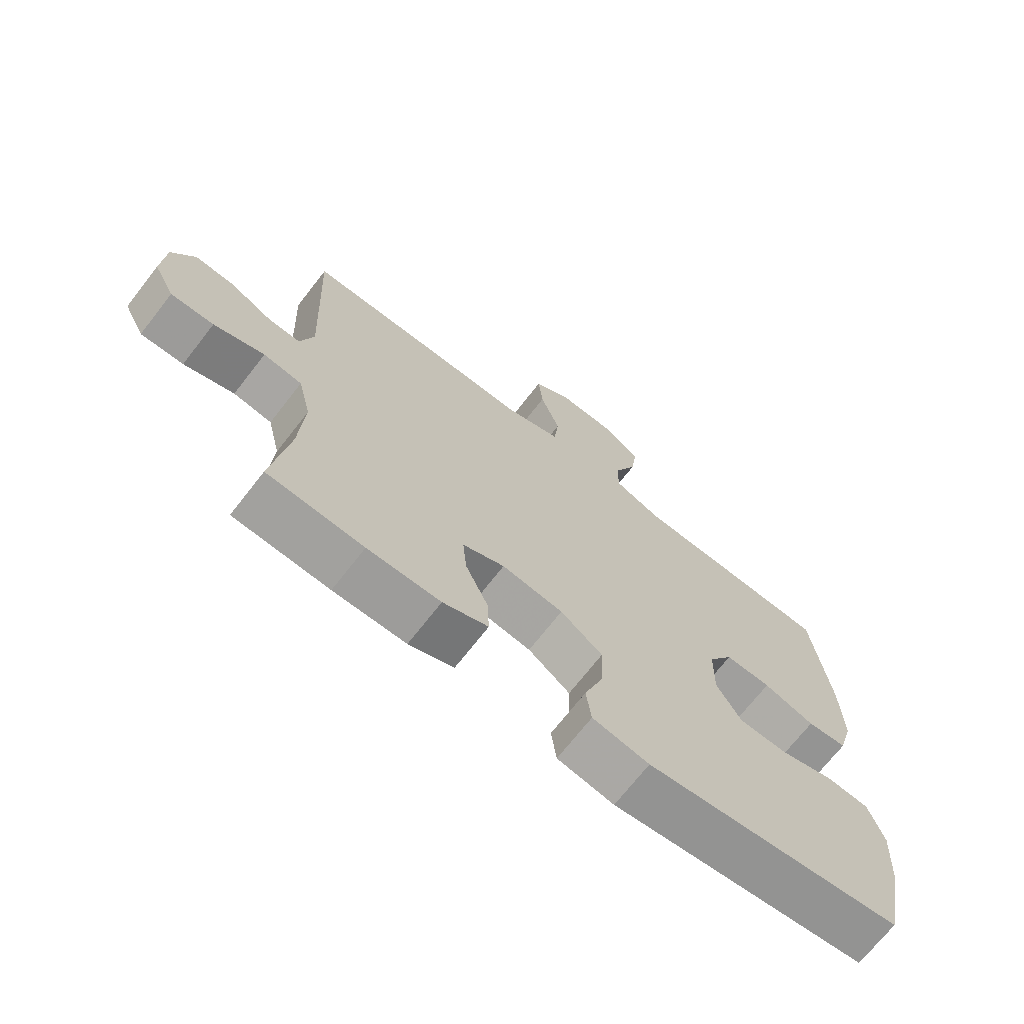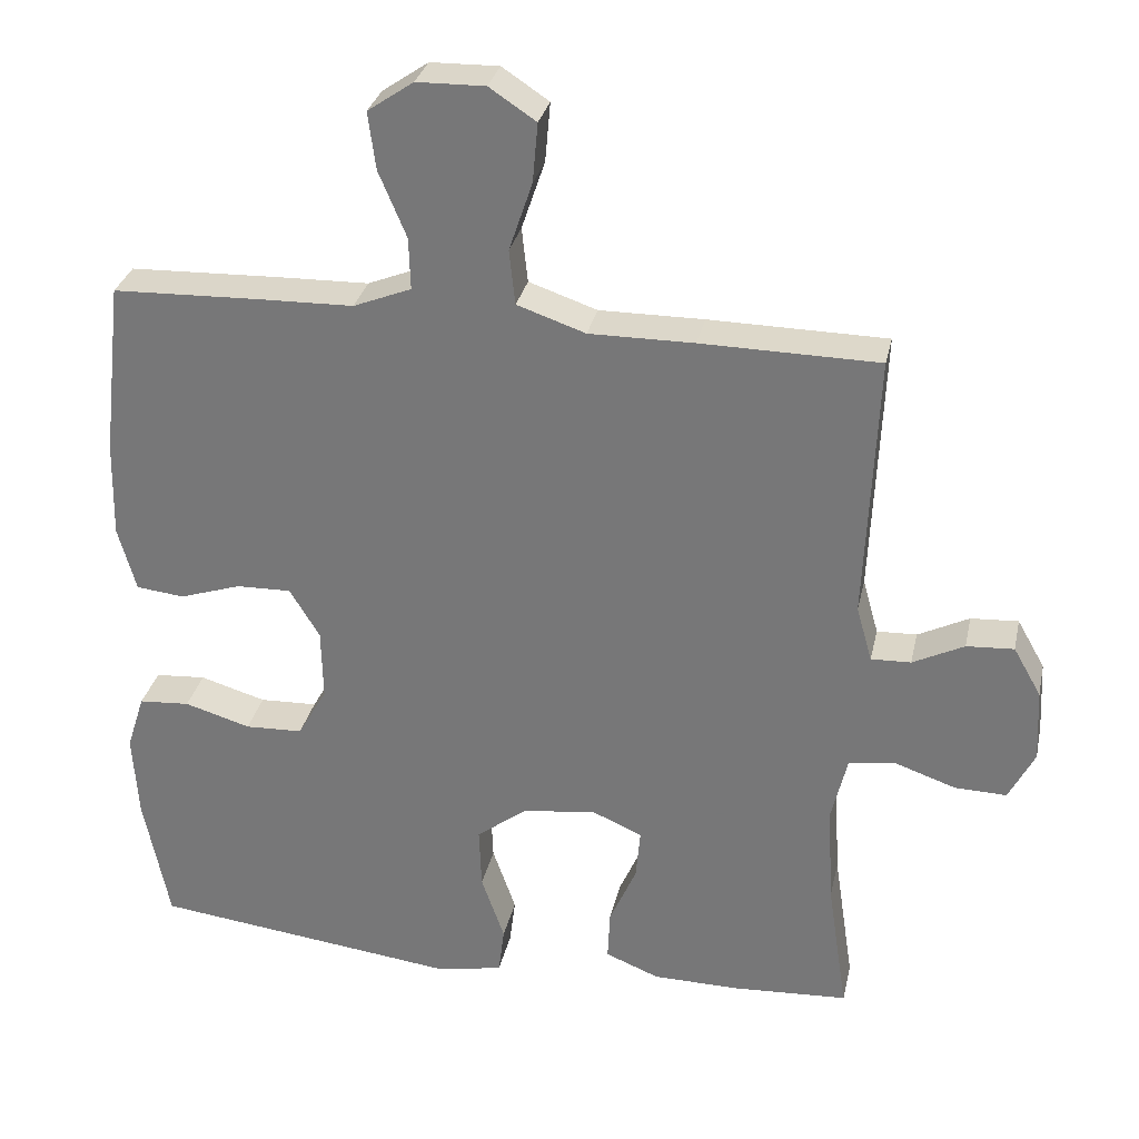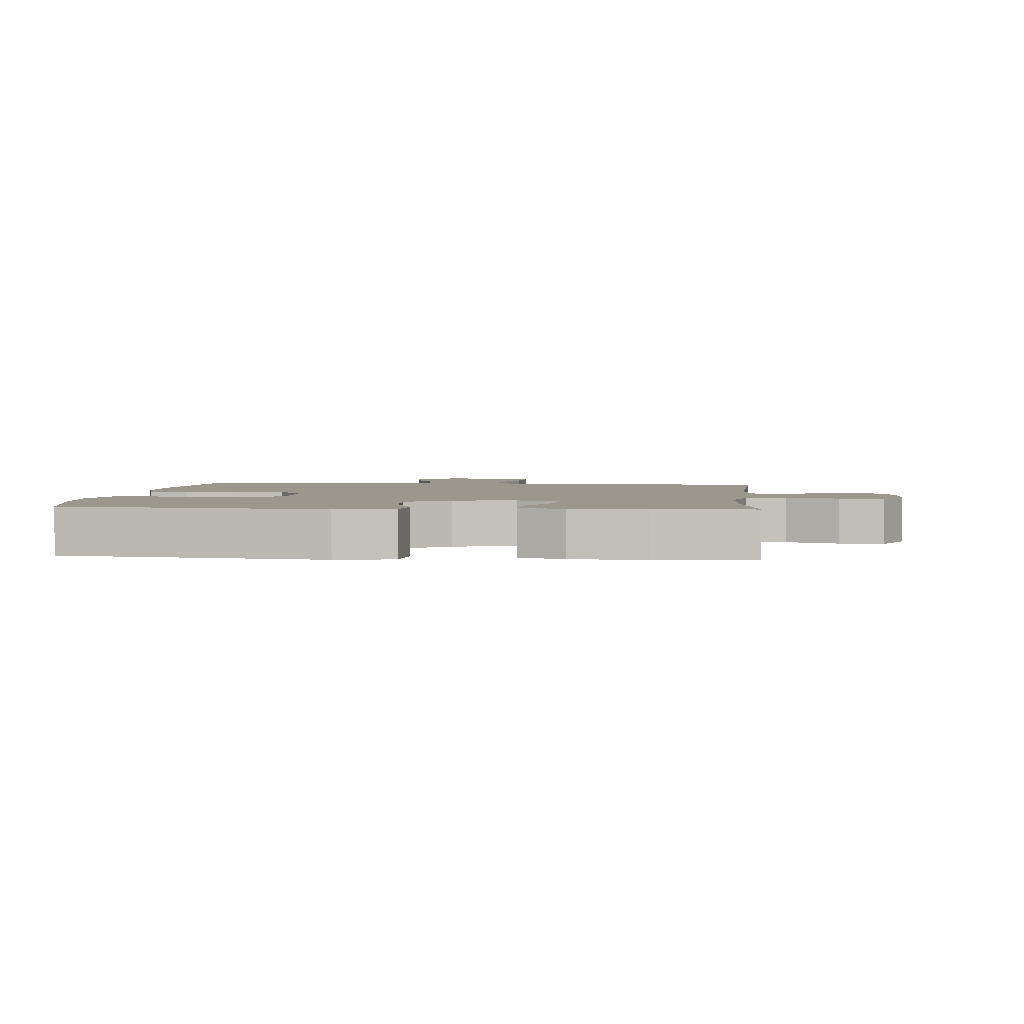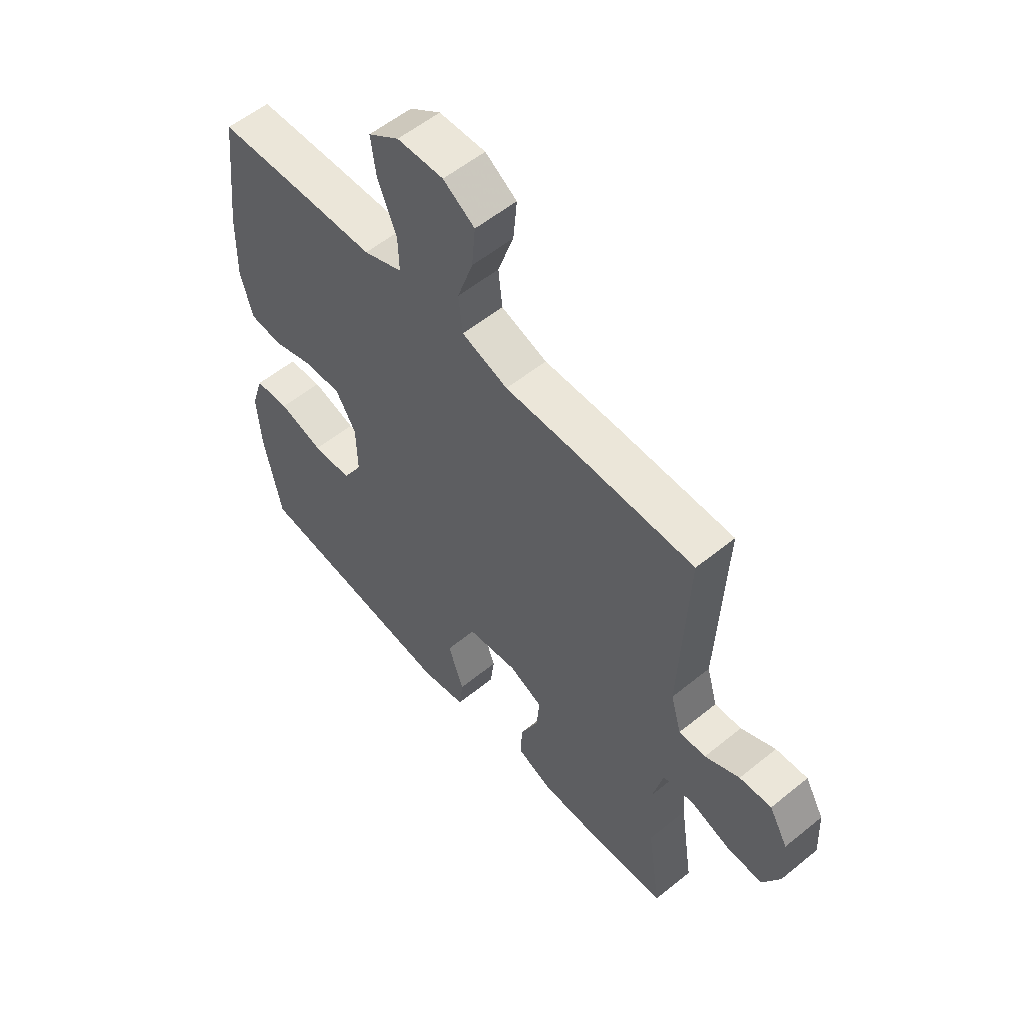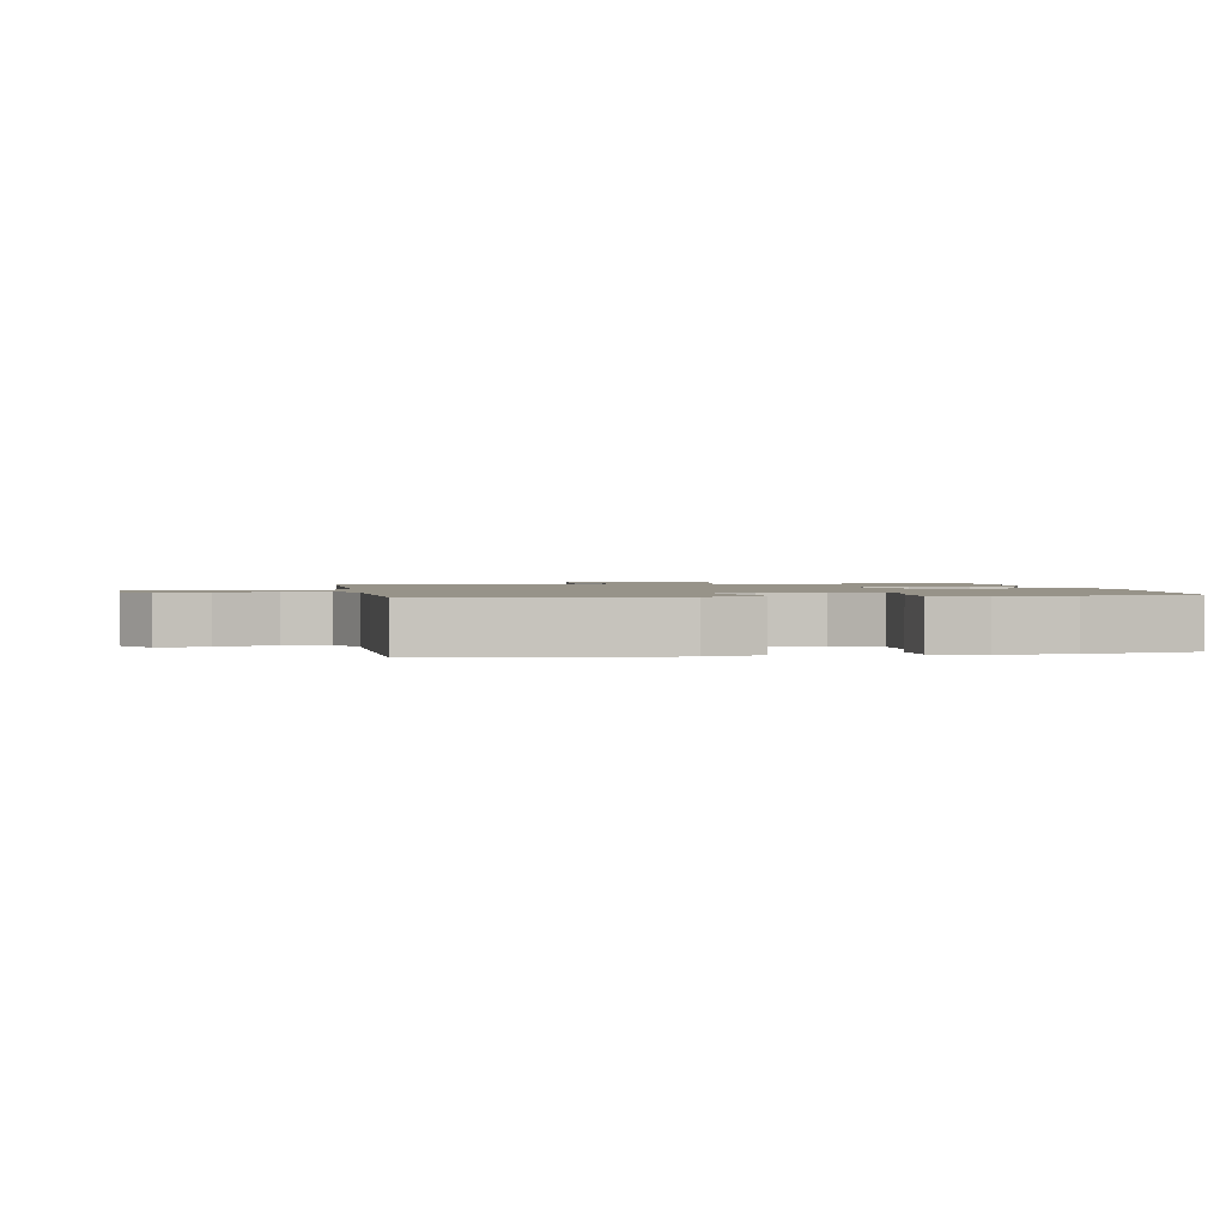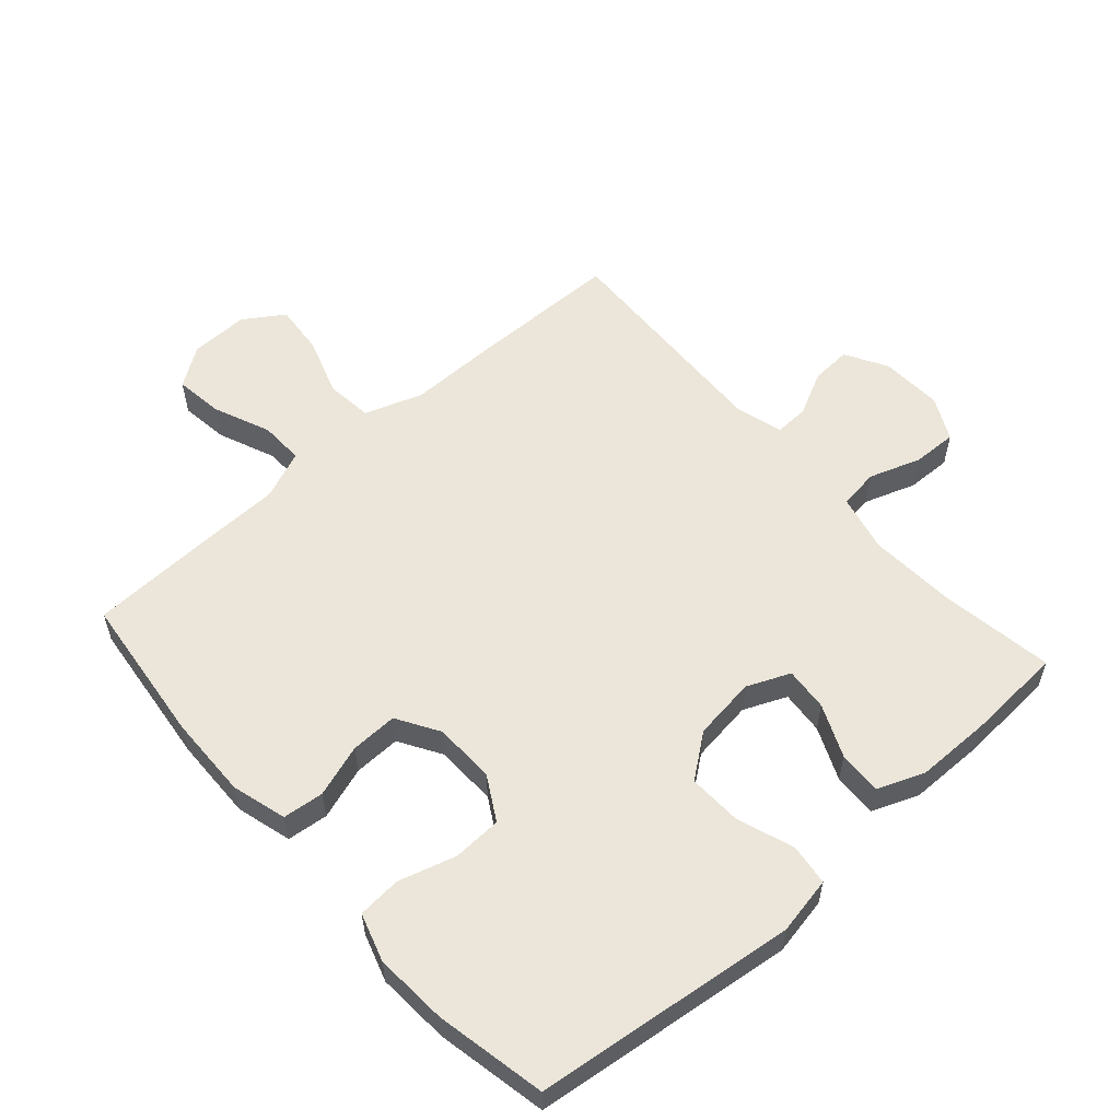
<metadata>
{"format":"obj","ext":"obj","renderer":"f3d","projection":"perspective","resolution":1024,"background":"white","views":[{"elev":-70.5,"azim":-37.9,"up":"+Z"},{"elev":30.7,"azim":-167.8,"up":"+Z"},{"elev":2.7,"azim":-174.7,"up":"+Y"},{"elev":56.2,"azim":-130.4,"up":"+Z"},{"elev":1.5,"azim":80.3,"up":"+Y"},{"elev":56.8,"azim":138.4,"up":"+Y"}]}
</metadata>
<code>
v -0.5 0.07 -0.5
v -0.473 0.07 -0.321
v -0.465 0.07 -0.187
v -0.486 0.07 -0.098
v -0.548 0.07 -0.089
v -0.629 0.07 -0.117
v -0.698 0.07 -0.119
v -0.732 0.07 -0.052
v -0.727 0.07 0.045
v -0.69 0.07 0.11
v -0.627 0.07 0.106
v -0.559 0.07 0.072
v -0.506 0.07 0.07
v -0.485 0.07 0.144
v -0.5 0.07 0.5
v -0.264 0.07 0.503
v -0.125 0.07 0.502
v -0.034 0.07 0.533
v -0.026 0.07 0.606
v -0.057 0.07 0.698
v -0.064 0.07 0.777
v -0.002 0.07 0.818
v 0.089 0.07 0.816
v 0.15 0.07 0.774
v 0.14 0.07 0.698
v 0.103 0.07 0.61
v 0.101 0.07 0.541
v 0.178 0.07 0.51
v 0.3 0.07 0.507
v 0.5 0.07 0.5
v 0.527 0.07 0.266
v 0.53 0.07 0.137
v 0.506 0.07 0.051
v 0.442 0.07 0.044
v 0.36 0.07 0.071
v 0.287 0.07 0.073
v 0.247 0.07 0.007
v 0.245 0.07 -0.089
v 0.284 0.07 -0.157
v 0.361 0.07 -0.16
v 0.449 0.07 -0.134
v 0.517 0.07 -0.139
v 0.541 0.07 -0.214
v 0.534 0.07 -0.328
v 0.5 0.07 -0.5
v 0.092 0.07 -0.549
v 0.002 0.07 -0.532
v -0.006 0.07 -0.468
v 0.025 0.07 -0.379
v 0.028 0.07 -0.296
v -0.039 0.07 -0.245
v -0.137 0.07 -0.232
v -0.204 0.07 -0.261
v -0.198 0.07 -0.329
v -0.162 0.07 -0.411
v -0.159 0.07 -0.479
v -0.231 0.07 -0.508
v -0.347 0.07 -0.509
v -0.5 0 -0.5
v -0.473 0 -0.321
v -0.465 0 -0.187
v -0.486 0 -0.098
v -0.548 0 -0.089
v -0.629 0 -0.117
v -0.698 0 -0.119
v -0.732 0 -0.052
v -0.727 0 0.045
v -0.69 0 0.11
v -0.627 0 0.106
v -0.559 0 0.072
v -0.506 0 0.07
v -0.485 0 0.144
v -0.5 0 0.5
v -0.264 0 0.503
v -0.125 0 0.502
v -0.034 0 0.533
v -0.026 0 0.606
v -0.057 0 0.698
v -0.064 0 0.777
v -0.002 0 0.818
v 0.089 0 0.816
v 0.15 0 0.774
v 0.14 0 0.698
v 0.103 0 0.61
v 0.101 0 0.541
v 0.178 0 0.51
v 0.3 0 0.507
v 0.5 0 0.5
v 0.527 0 0.266
v 0.53 0 0.137
v 0.506 0 0.051
v 0.442 0 0.044
v 0.36 0 0.071
v 0.287 0 0.073
v 0.247 0 0.007
v 0.245 0 -0.089
v 0.284 0 -0.157
v 0.361 0 -0.16
v 0.449 0 -0.134
v 0.517 0 -0.139
v 0.541 0 -0.214
v 0.534 0 -0.328
v 0.5 0 -0.5
v 0.092 0 -0.549
v 0.002 0 -0.532
v -0.006 0 -0.468
v 0.025 0 -0.379
v 0.028 0 -0.296
v -0.039 0 -0.245
v -0.137 0 -0.232
v -0.204 0 -0.261
v -0.198 0 -0.329
v -0.162 0 -0.411
v -0.159 0 -0.479
v -0.231 0 -0.508
v -0.347 0 -0.509
f 57 58 1 2
f 54 55 56 57
f 53 54 57 2
f 52 53 2 3
f 51 52 3 4
f 46 47 48 49
f 46 49 50
f 45 46 50
f 44 45 50 51
f 40 41 42 43
f 39 40 43 44
f 32 33 34 35
f 32 35 36
f 31 32 36
f 28 29 30 31
f 27 28 31 36
f 23 24 25 26
f 23 26 27
f 22 23 27
f 19 20 21 22
f 18 19 22 27
f 17 18 27 36
f 14 15 16 17
f 13 14 17 36
f 9 10 11 12
f 9 12 13
f 5 6 7 8
f 4 5 8 9
f 39 44 51 4
f 9 13 36 37
f 9 37 38
f 4 9 38 39
f 60 59 116 115
f 115 114 113 112
f 60 115 112 111
f 61 60 111 110
f 62 61 110 109
f 107 106 105 104
f 108 107 104
f 108 104 103
f 109 108 103 102
f 101 100 99 98
f 102 101 98 97
f 93 92 91 90
f 94 93 90
f 94 90 89
f 89 88 87 86
f 94 89 86 85
f 84 83 82 81
f 85 84 81
f 85 81 80
f 80 79 78 77
f 85 80 77 76
f 94 85 76 75
f 75 74 73 72
f 94 75 72 71
f 70 69 68 67
f 71 70 67
f 66 65 64 63
f 67 66 63 62
f 62 109 102 97
f 95 94 71 67
f 96 95 67
f 97 96 67 62
f 1 59 60 2
f 2 60 61 3
f 3 61 62 4
f 4 62 63 5
f 5 63 64 6
f 6 64 65 7
f 7 65 66 8
f 8 66 67 9
f 9 67 68 10
f 10 68 69 11
f 11 69 70 12
f 12 70 71 13
f 13 71 72 14
f 14 72 73 15
f 15 73 74 16
f 16 74 75 17
f 17 75 76 18
f 18 76 77 19
f 19 77 78 20
f 20 78 79 21
f 21 79 80 22
f 22 80 81 23
f 23 81 82 24
f 24 82 83 25
f 25 83 84 26
f 26 84 85 27
f 27 85 86 28
f 28 86 87 29
f 29 87 88 30
f 30 88 89 31
f 31 89 90 32
f 32 90 91 33
f 33 91 92 34
f 34 92 93 35
f 35 93 94 36
f 36 94 95 37
f 37 95 96 38
f 38 96 97 39
f 39 97 98 40
f 40 98 99 41
f 41 99 100 42
f 42 100 101 43
f 43 101 102 44
f 44 102 103 45
f 45 103 104 46
f 46 104 105 47
f 47 105 106 48
f 48 106 107 49
f 49 107 108 50
f 50 108 109 51
f 51 109 110 52
f 52 110 111 53
f 53 111 112 54
f 54 112 113 55
f 55 113 114 56
f 56 114 115 57
f 57 115 116 58
f 58 116 59 1

</code>
